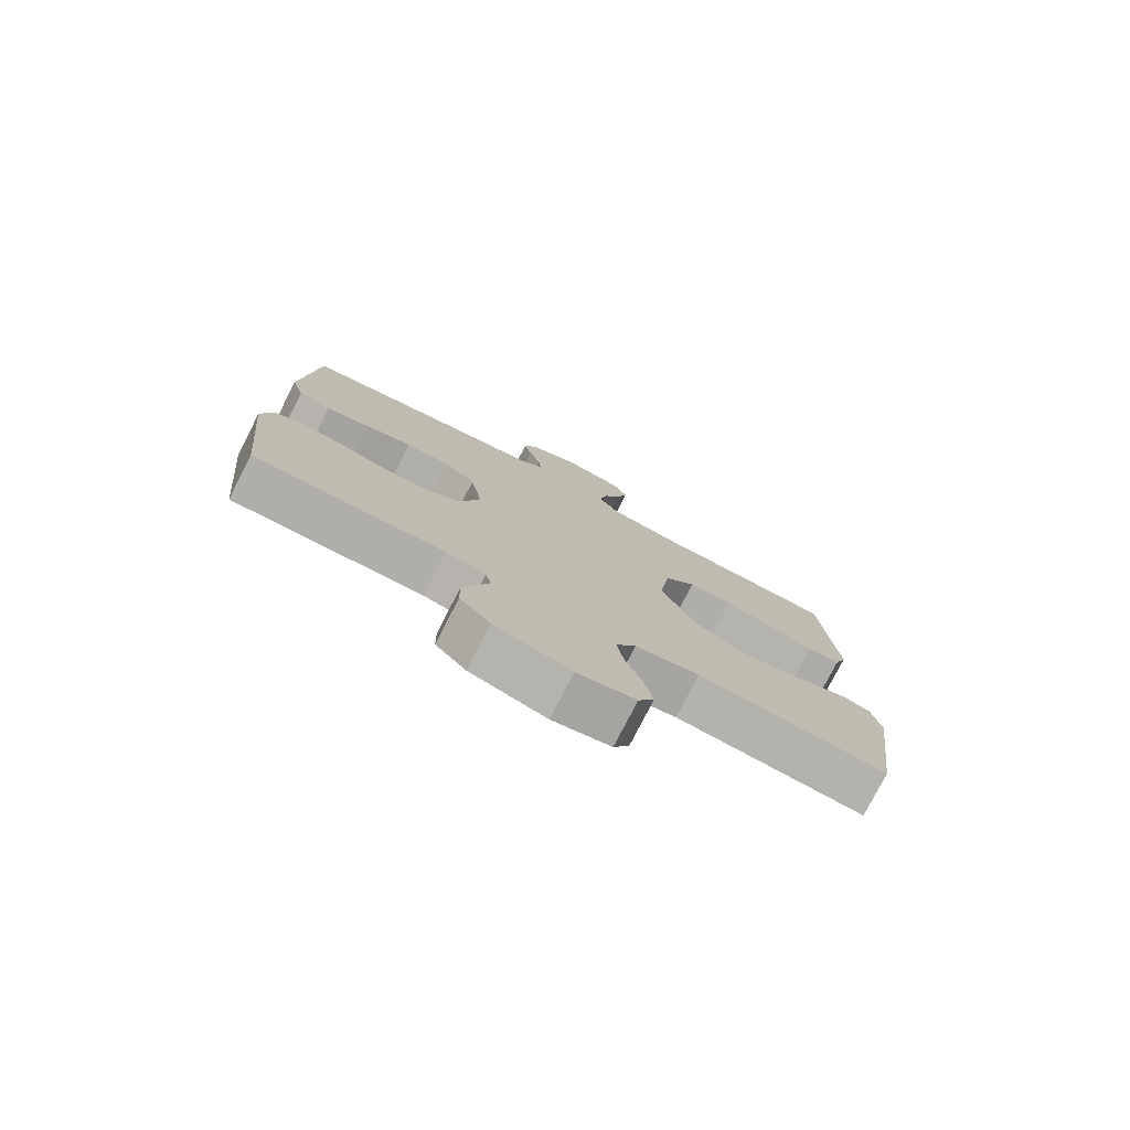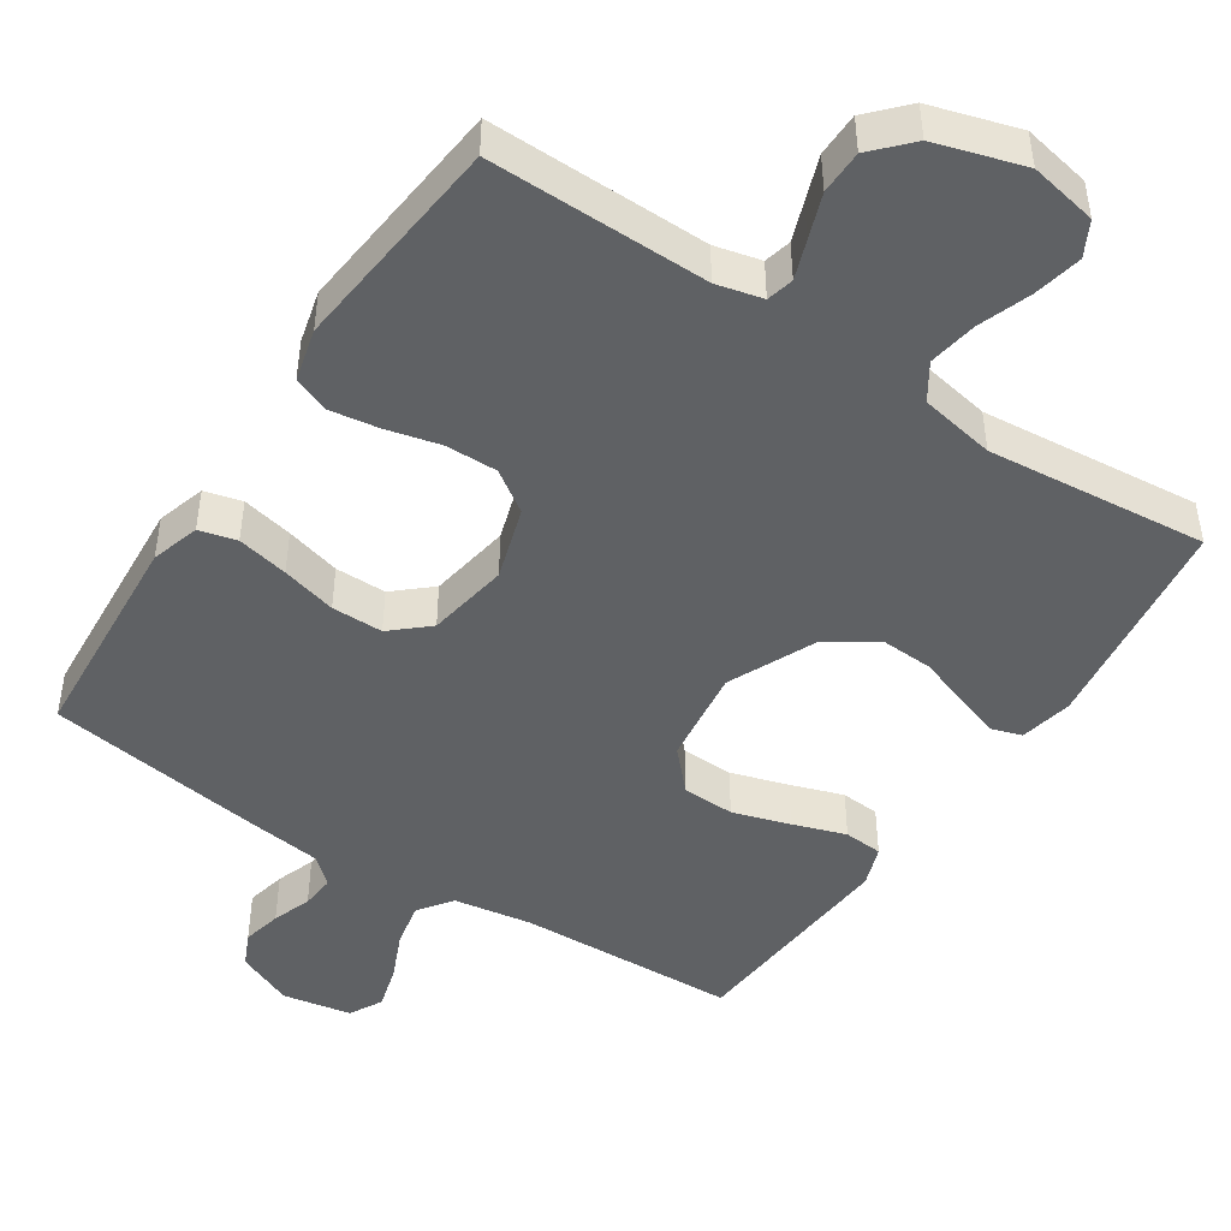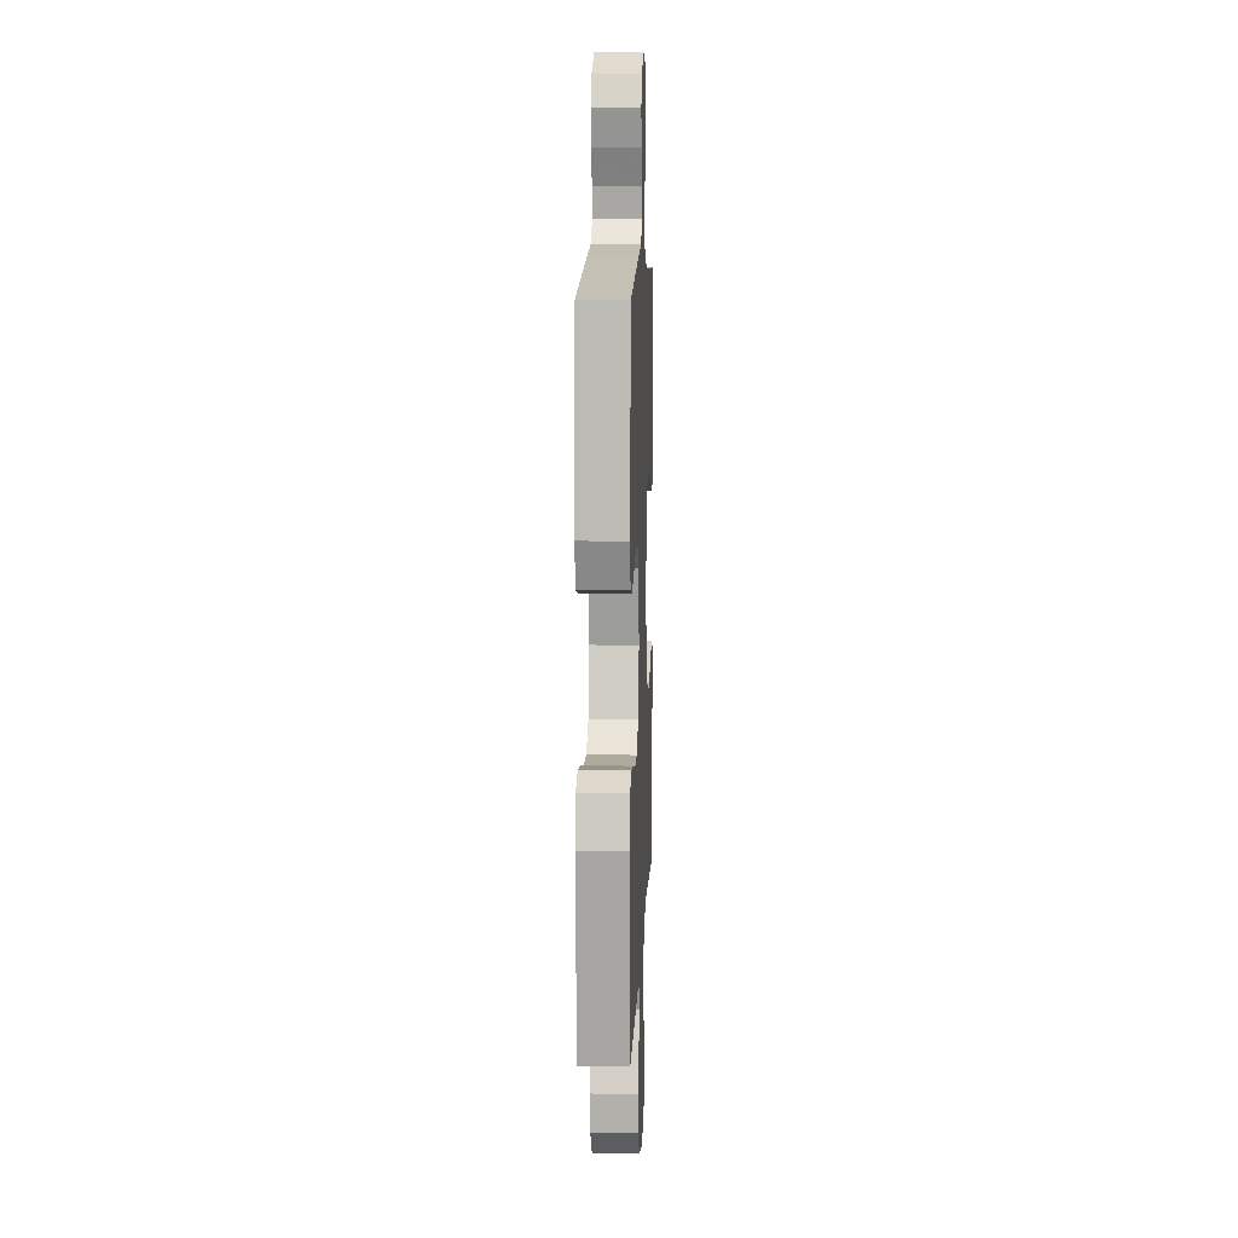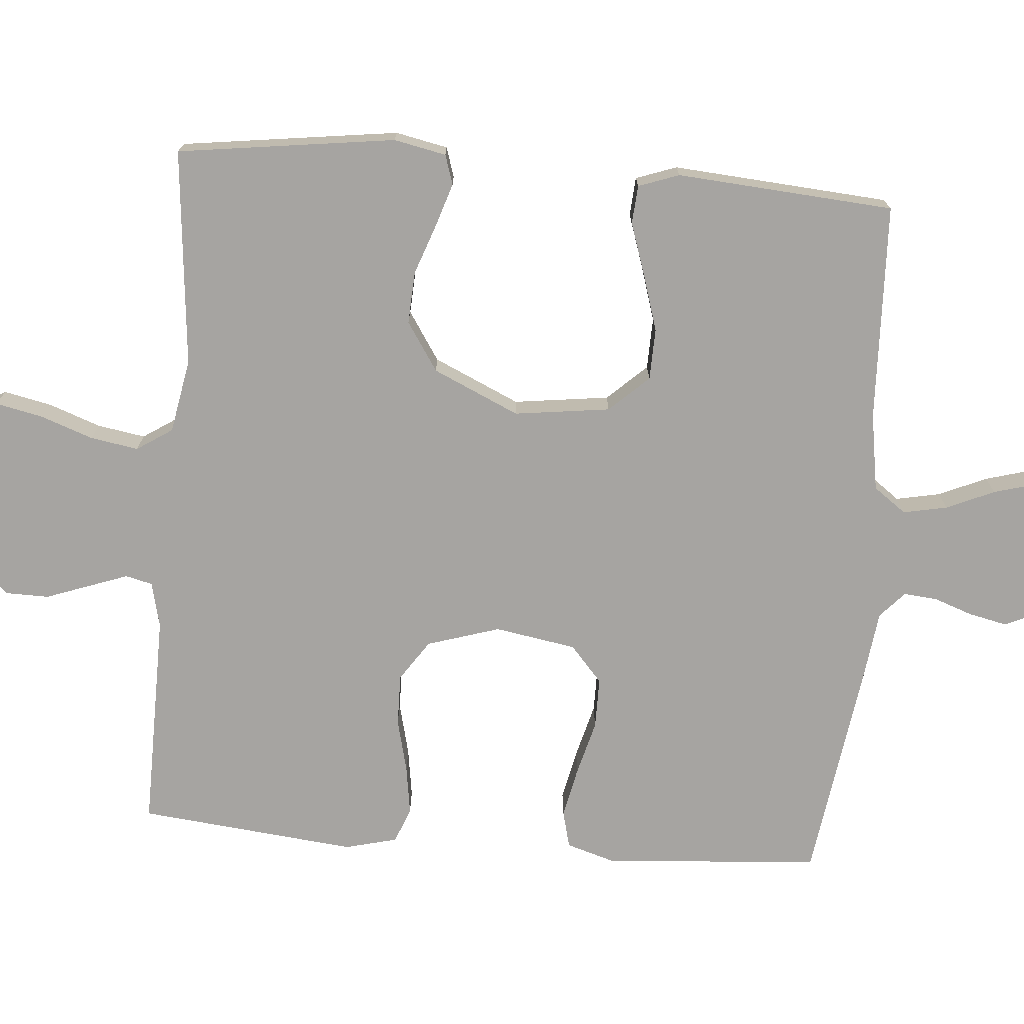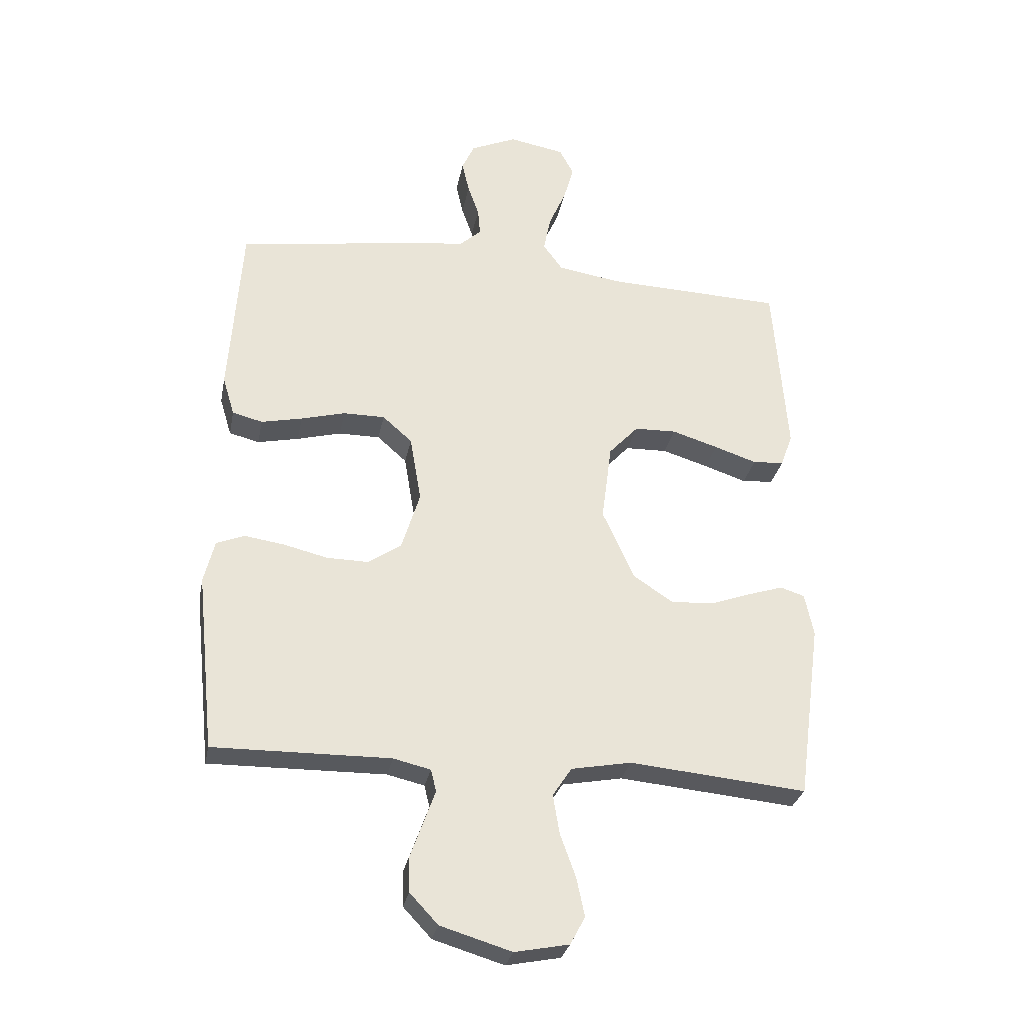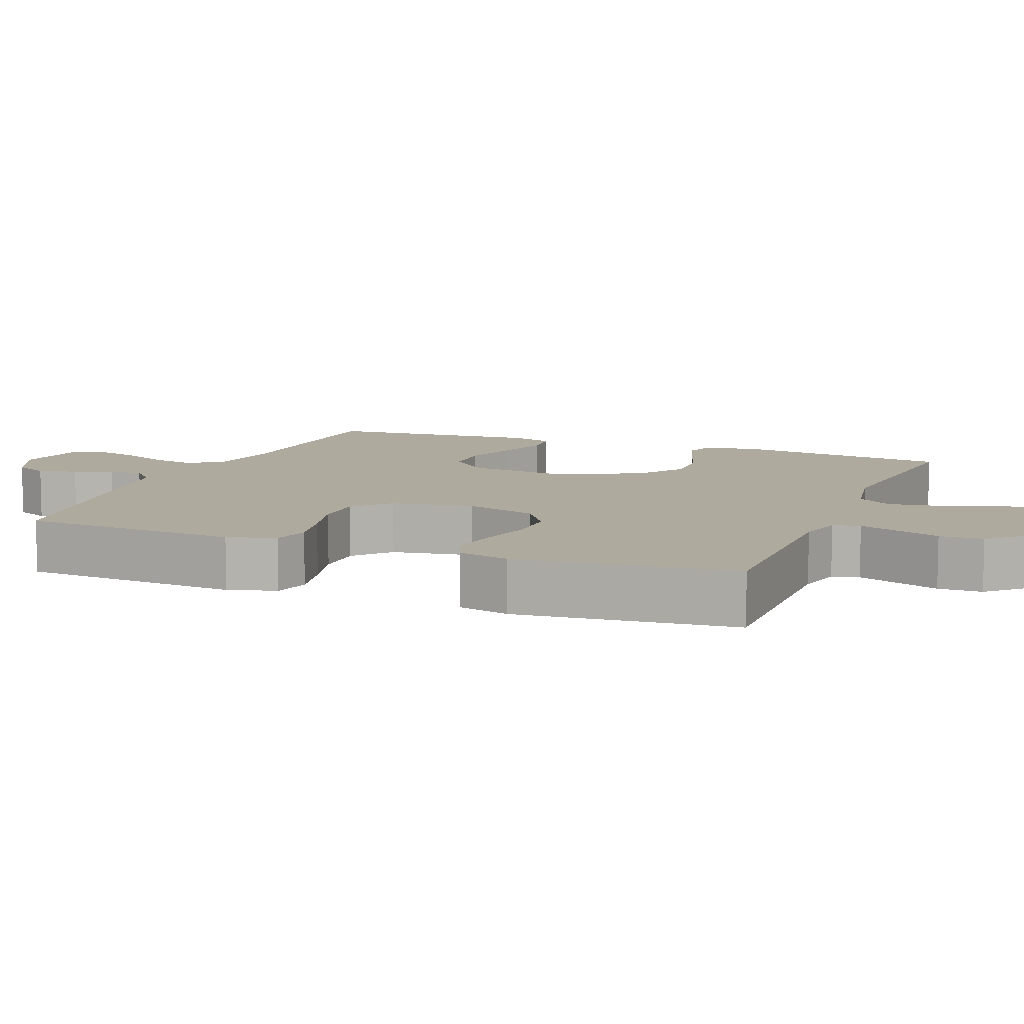
<metadata>
{"format":"obj","ext":"obj","renderer":"f3d","projection":"perspective","resolution":1024,"background":"white","views":[{"elev":-78.1,"azim":152.8,"up":"+Z"},{"elev":-46.6,"azim":146.7,"up":"+Y"},{"elev":10.1,"azim":92.3,"up":"+Z"},{"elev":-73.5,"azim":-94.6,"up":"+Y"},{"elev":-29.4,"azim":169.1,"up":"+Z"},{"elev":9.3,"azim":111.7,"up":"+Y"}]}
</metadata>
<code>
v 0.5 0.07 -0.5
v 0.2 0.07 -0.496
v 0.137 0.07 -0.511
v 0.128 0.07 -0.548
v 0.147 0.07 -0.601
v 0.169 0.07 -0.662
v 0.168 0.07 -0.722
v 0.12 0.07 -0.773
v 0 0.07 -0.809
v -0.092 0.07 -0.791
v -0.117 0.07 -0.744
v -0.103 0.07 -0.678
v -0.077 0.07 -0.606
v -0.066 0.07 -0.54
v -0.098 0.07 -0.491
v -0.2 0.07 -0.472
v -0.5 0.07 -0.5
v -0.54 0.07 -0.2
v -0.525 0.07 -0.128
v -0.484 0.07 -0.115
v -0.425 0.07 -0.134
v -0.355 0.07 -0.159
v -0.283 0.07 -0.163
v -0.216 0.07 -0.119
v -0.162 0.07 0
v -0.179 0.07 0.132
v -0.229 0.07 0.186
v -0.3 0.07 0.188
v -0.378 0.07 0.164
v -0.45 0.07 0.14
v -0.503 0.07 0.144
v -0.523 0.07 0.2
v -0.5 0.07 0.5
v -0.2 0.07 0.511
v -0.093 0.07 0.528
v -0.06 0.07 0.573
v -0.072 0.07 0.634
v -0.101 0.07 0.7
v -0.118 0.07 0.761
v -0.094 0.07 0.806
v 0 0.07 0.823
v 0.078 0.07 0.789
v 0.099 0.07 0.743
v 0.087 0.07 0.689
v 0.068 0.07 0.636
v 0.064 0.07 0.59
v 0.1 0.07 0.557
v 0.2 0.07 0.544
v 0.5 0.07 0.5
v 0.521 0.07 0.2
v 0.501 0.07 0.134
v 0.45 0.07 0.121
v 0.38 0.07 0.136
v 0.305 0.07 0.156
v 0.235 0.07 0.156
v 0.185 0.07 0.112
v 0.166 0.07 0
v 0.197 0.07 -0.1
v 0.253 0.07 -0.138
v 0.324 0.07 -0.137
v 0.398 0.07 -0.119
v 0.465 0.07 -0.109
v 0.513 0.07 -0.128
v 0.531 0.07 -0.2
v 0.5 0 -0.5
v 0.2 0 -0.496
v 0.137 0 -0.511
v 0.128 0 -0.548
v 0.147 0 -0.601
v 0.169 0 -0.662
v 0.168 0 -0.722
v 0.12 0 -0.773
v 0 0 -0.809
v -0.092 0 -0.791
v -0.117 0 -0.744
v -0.103 0 -0.678
v -0.077 0 -0.606
v -0.066 0 -0.54
v -0.098 0 -0.491
v -0.2 0 -0.472
v -0.5 0 -0.5
v -0.54 0 -0.2
v -0.525 0 -0.128
v -0.484 0 -0.115
v -0.425 0 -0.134
v -0.355 0 -0.159
v -0.283 0 -0.163
v -0.216 0 -0.119
v -0.162 0 0
v -0.179 0 0.132
v -0.229 0 0.186
v -0.3 0 0.188
v -0.378 0 0.164
v -0.45 0 0.14
v -0.503 0 0.144
v -0.523 0 0.2
v -0.5 0 0.5
v -0.2 0 0.511
v -0.093 0 0.528
v -0.06 0 0.573
v -0.072 0 0.634
v -0.101 0 0.7
v -0.118 0 0.761
v -0.094 0 0.806
v 0 0 0.823
v 0.078 0 0.789
v 0.099 0 0.743
v 0.087 0 0.689
v 0.068 0 0.636
v 0.064 0 0.59
v 0.1 0 0.557
v 0.2 0 0.544
v 0.5 0 0.5
v 0.521 0 0.2
v 0.501 0 0.134
v 0.45 0 0.121
v 0.38 0 0.136
v 0.305 0 0.156
v 0.235 0 0.156
v 0.185 0 0.112
v 0.166 0 0
v 0.197 0 -0.1
v 0.253 0 -0.138
v 0.324 0 -0.137
v 0.398 0 -0.119
v 0.465 0 -0.109
v 0.513 0 -0.128
v 0.531 0 -0.2
f 63 64 1 2
f 60 61 62 63
f 60 63 2 3
f 59 60 3
f 58 59 3
f 57 58 3 4
f 51 52 53 54
f 49 50 51 54
f 47 48 49 54
f 46 47 54 55
f 42 43 44 45
f 42 45 46
f 41 42 46
f 40 41 46
f 37 38 39 40
f 36 37 40 46
f 35 36 46 55
f 31 32 33 34
f 29 30 31 34
f 28 29 34 35
f 27 28 35
f 26 27 35 55
f 19 20 21 22
f 17 18 19 22
f 16 17 22 23
f 15 16 23 24
f 10 11 12 13
f 10 13 14
f 9 10 14
f 8 9 14
f 5 6 7 8
f 4 5 8 14
f 57 4 14 15
f 25 26 55 56
f 25 56 57
f 15 24 25 57
f 66 65 128 127
f 127 126 125 124
f 67 66 127 124
f 67 124 123
f 67 123 122
f 68 67 122 121
f 118 117 116 115
f 118 115 114 113
f 118 113 112 111
f 119 118 111 110
f 109 108 107 106
f 110 109 106
f 110 106 105
f 110 105 104
f 104 103 102 101
f 110 104 101 100
f 119 110 100 99
f 98 97 96 95
f 98 95 94 93
f 99 98 93 92
f 99 92 91
f 119 99 91 90
f 86 85 84 83
f 86 83 82 81
f 87 86 81 80
f 88 87 80 79
f 77 76 75 74
f 78 77 74
f 78 74 73
f 78 73 72
f 72 71 70 69
f 78 72 69 68
f 79 78 68 121
f 120 119 90 89
f 121 120 89
f 121 89 88 79
f 1 65 66 2
f 2 66 67 3
f 3 67 68 4
f 4 68 69 5
f 5 69 70 6
f 6 70 71 7
f 7 71 72 8
f 8 72 73 9
f 9 73 74 10
f 10 74 75 11
f 11 75 76 12
f 12 76 77 13
f 13 77 78 14
f 14 78 79 15
f 15 79 80 16
f 16 80 81 17
f 17 81 82 18
f 18 82 83 19
f 19 83 84 20
f 20 84 85 21
f 21 85 86 22
f 22 86 87 23
f 23 87 88 24
f 24 88 89 25
f 25 89 90 26
f 26 90 91 27
f 27 91 92 28
f 28 92 93 29
f 29 93 94 30
f 30 94 95 31
f 31 95 96 32
f 32 96 97 33
f 33 97 98 34
f 34 98 99 35
f 35 99 100 36
f 36 100 101 37
f 37 101 102 38
f 38 102 103 39
f 39 103 104 40
f 40 104 105 41
f 41 105 106 42
f 42 106 107 43
f 43 107 108 44
f 44 108 109 45
f 45 109 110 46
f 46 110 111 47
f 47 111 112 48
f 48 112 113 49
f 49 113 114 50
f 50 114 115 51
f 51 115 116 52
f 52 116 117 53
f 53 117 118 54
f 54 118 119 55
f 55 119 120 56
f 56 120 121 57
f 57 121 122 58
f 58 122 123 59
f 59 123 124 60
f 60 124 125 61
f 61 125 126 62
f 62 126 127 63
f 63 127 128 64
f 64 128 65 1

</code>
